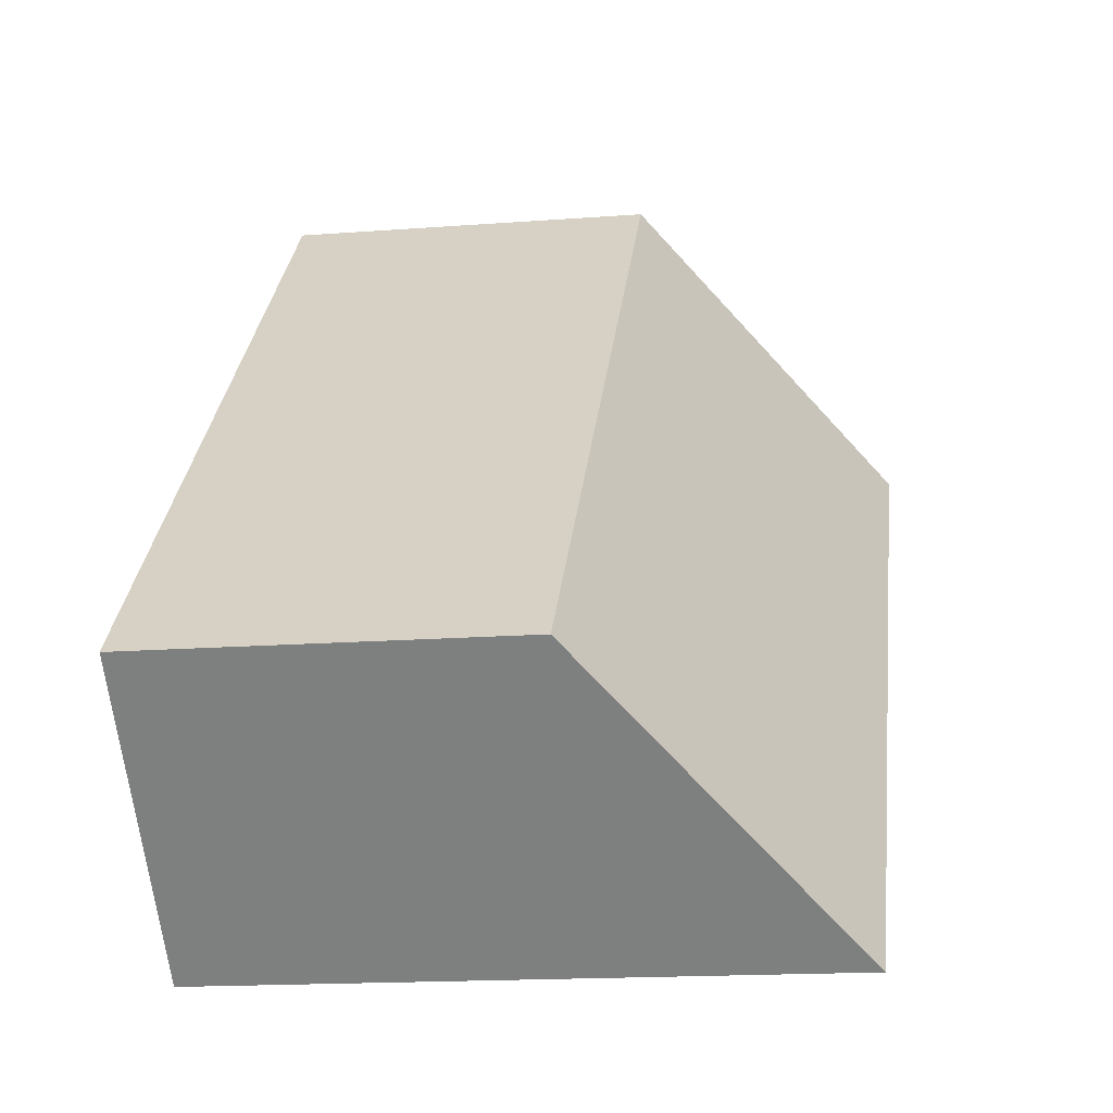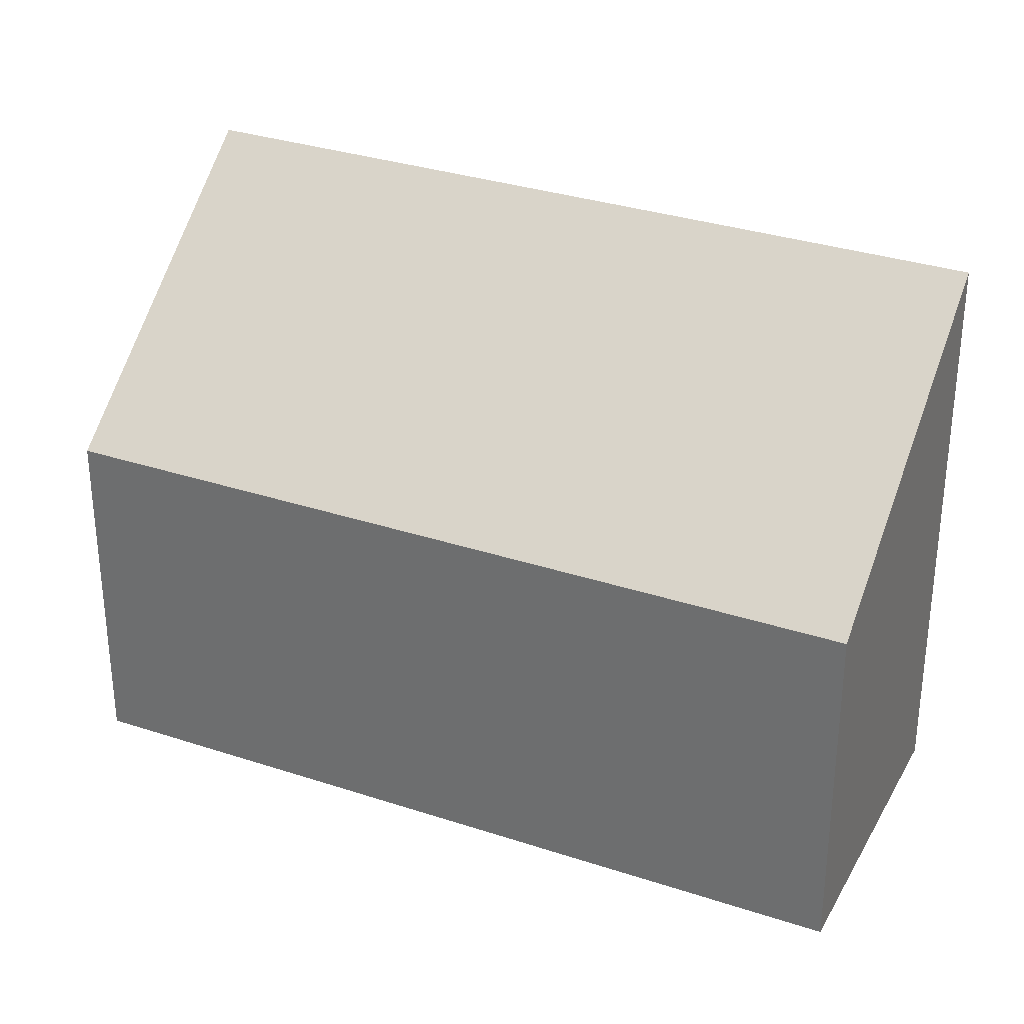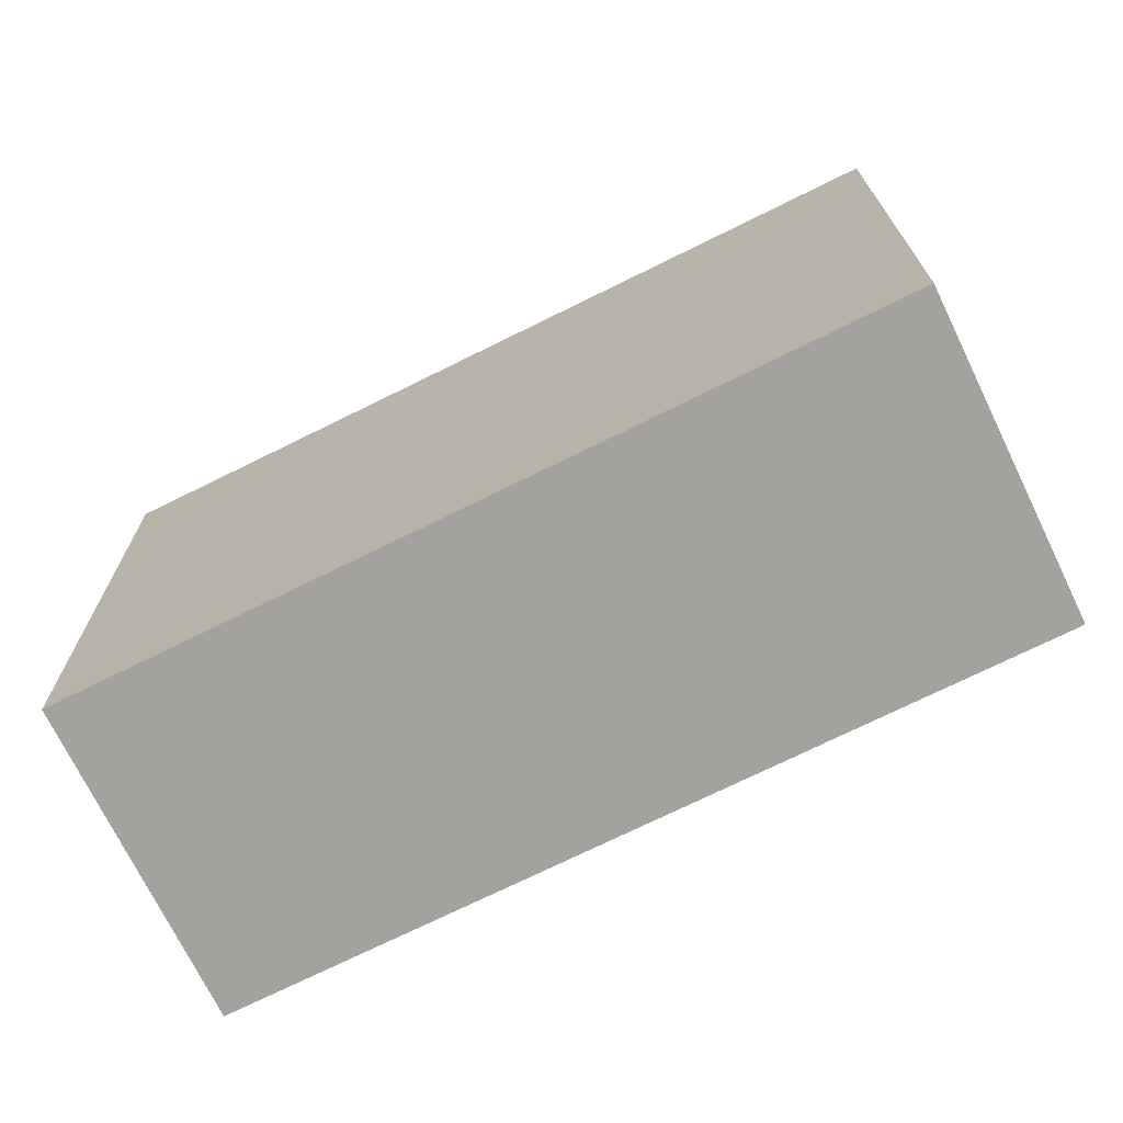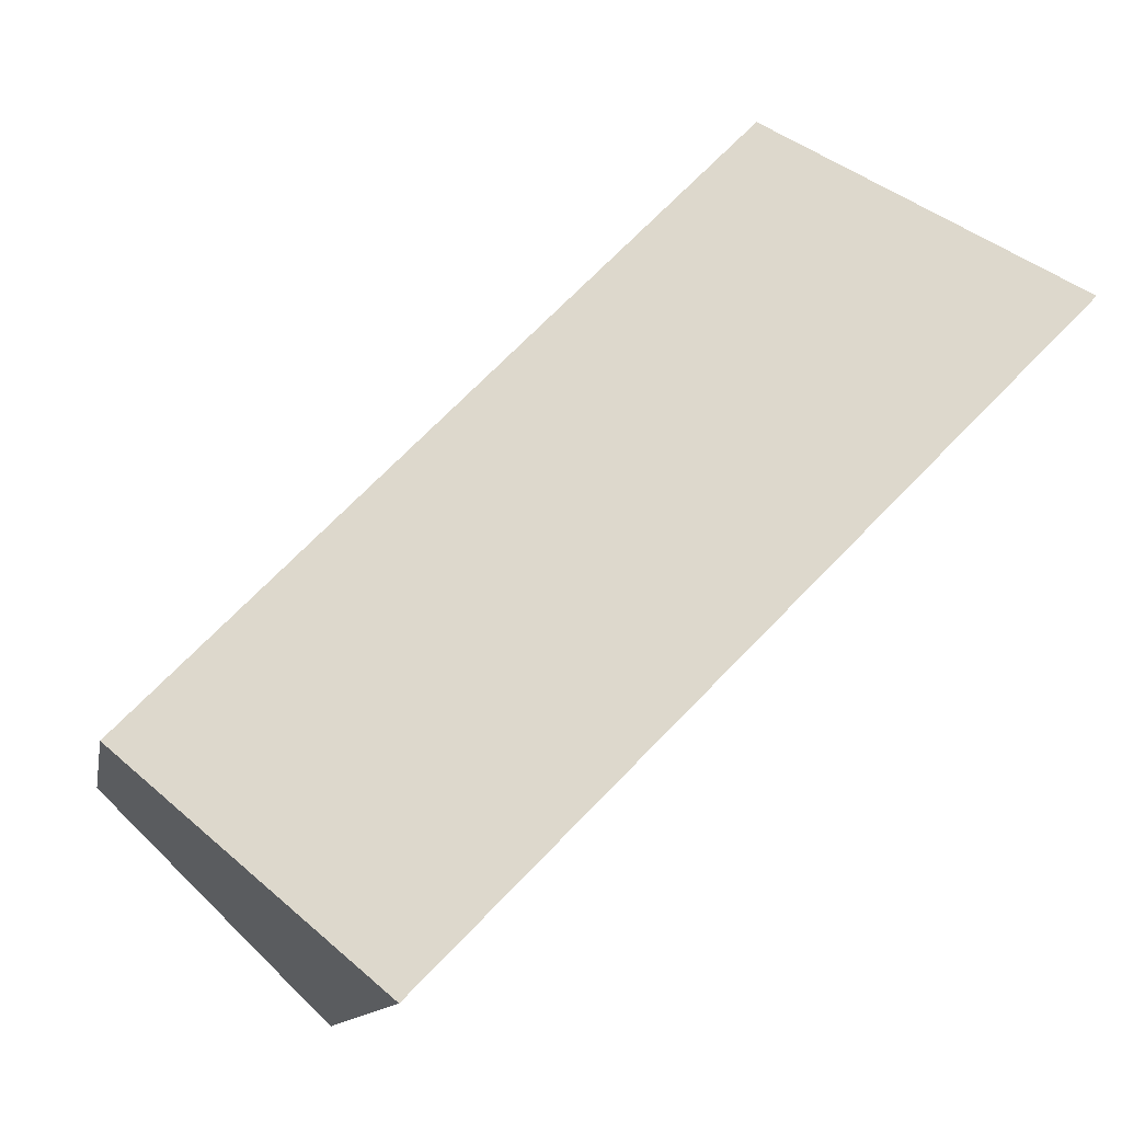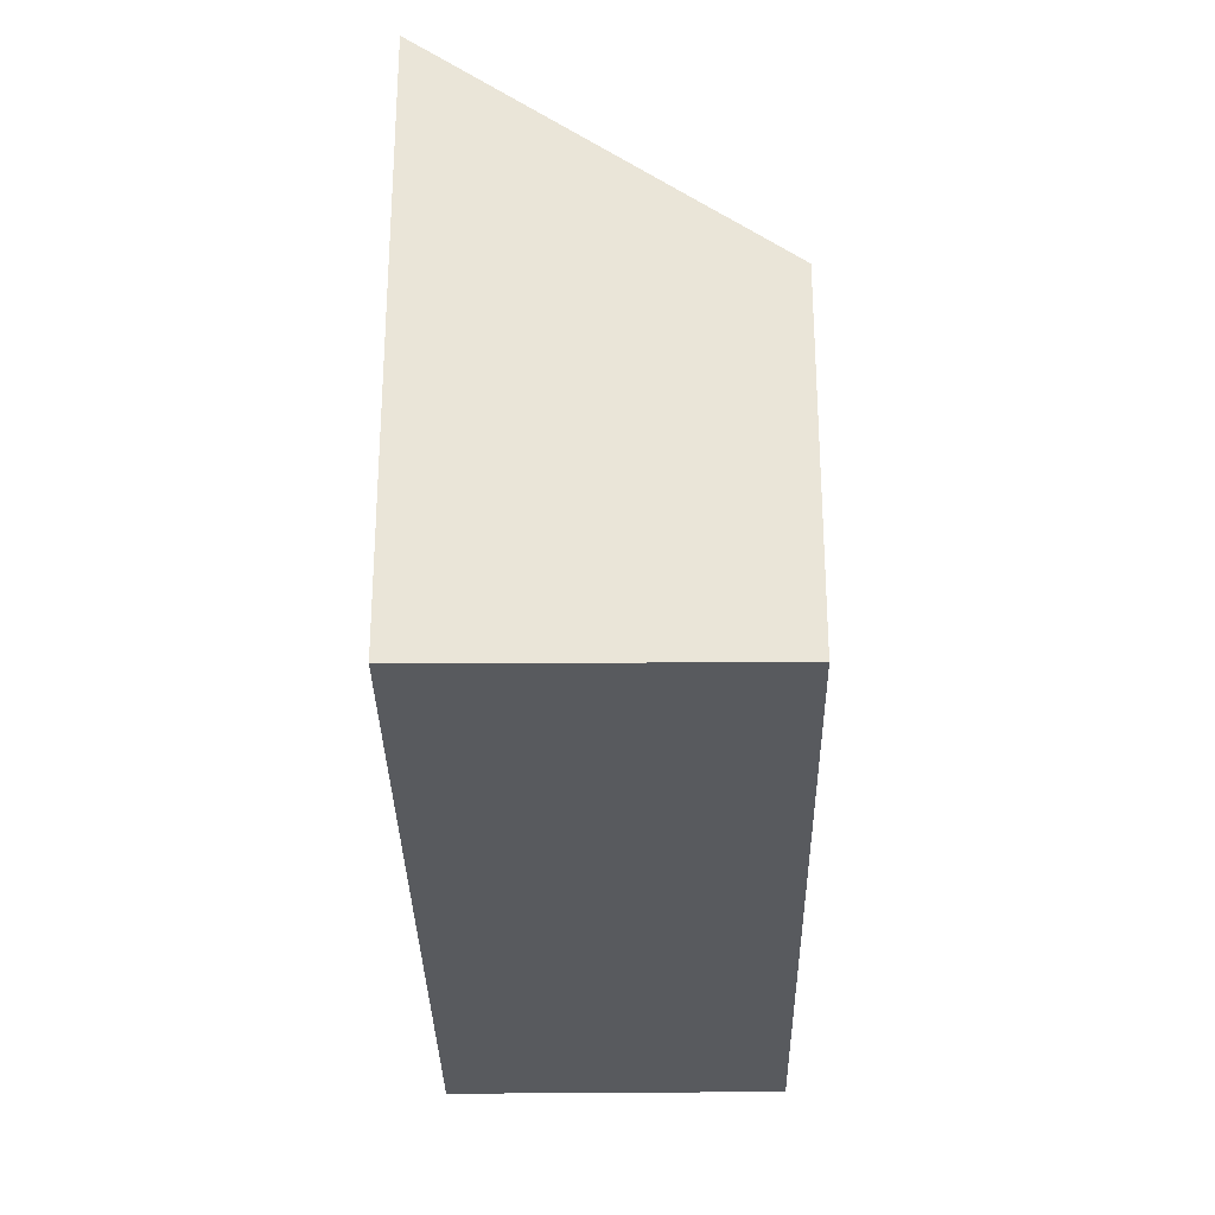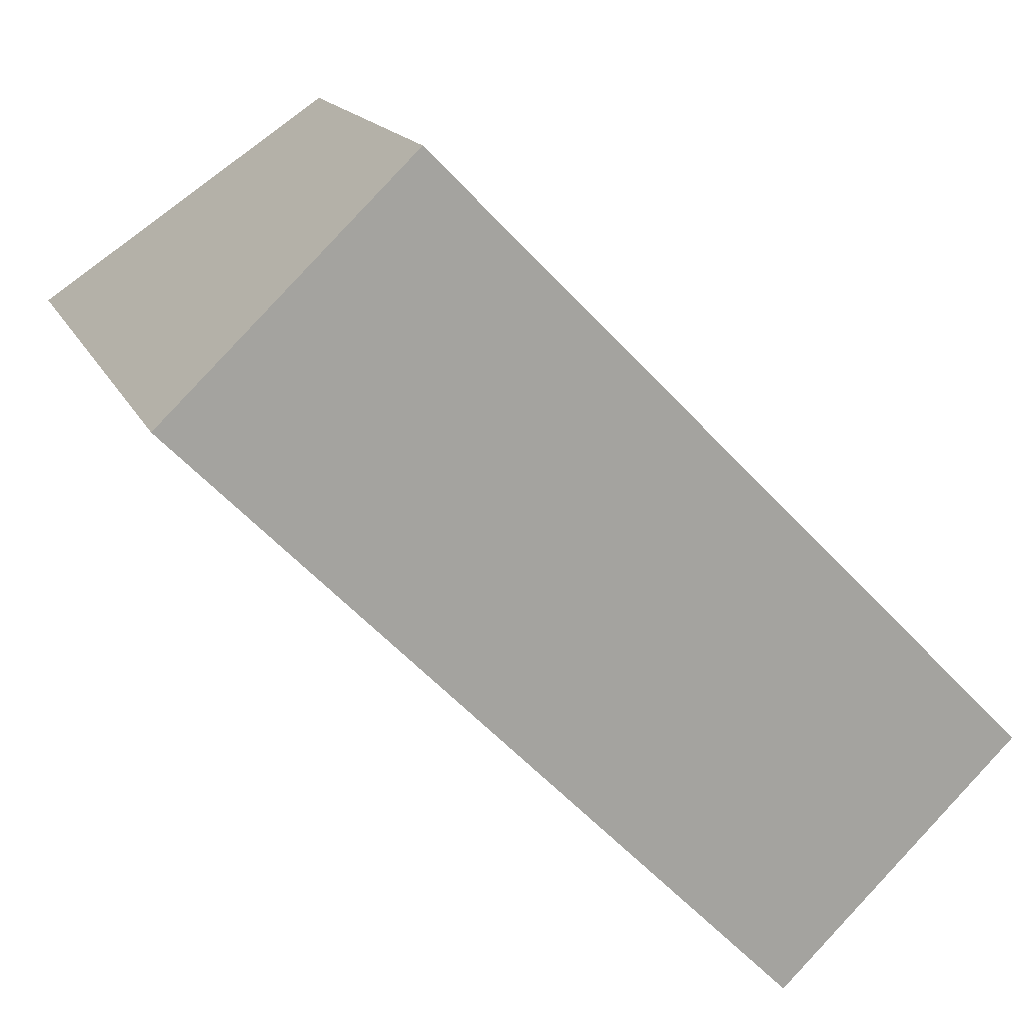
<metadata>
{"format":"obj","ext":"obj","renderer":"f3d","projection":"perspective","resolution":1024,"background":"white","views":[{"elev":-16.3,"azim":98.9,"up":"+Z"},{"elev":32.2,"azim":70.3,"up":"+Y"},{"elev":-72.4,"azim":-108.2,"up":"+Y"},{"elev":-11.3,"azim":170.2,"up":"+Z"},{"elev":-30.8,"azim":-43.6,"up":"+Y"},{"elev":16.0,"azim":-18.2,"up":"+Z"}]}
</metadata>
<code>
v  4.716 4.73 -4.79
v  1.89 2.845 1.817
v  6.584 2.845 -2.951
v  0 4.73 2.896e-16
v  4.716 2.933e-16 -4.79
v  6.584 1.807e-16 -2.951
v  0 0 0
v  1.89 -1.113e-16 1.817
g defaultobject
f 1 2 3
f 2 1 4
f 3 5 1
f 5 3 6
f 5 4 1
f 4 5 7
f 7 2 4
f 2 7 8
f 8 3 2
f 3 8 6
f 8 5 6
f 5 8 7

</code>
